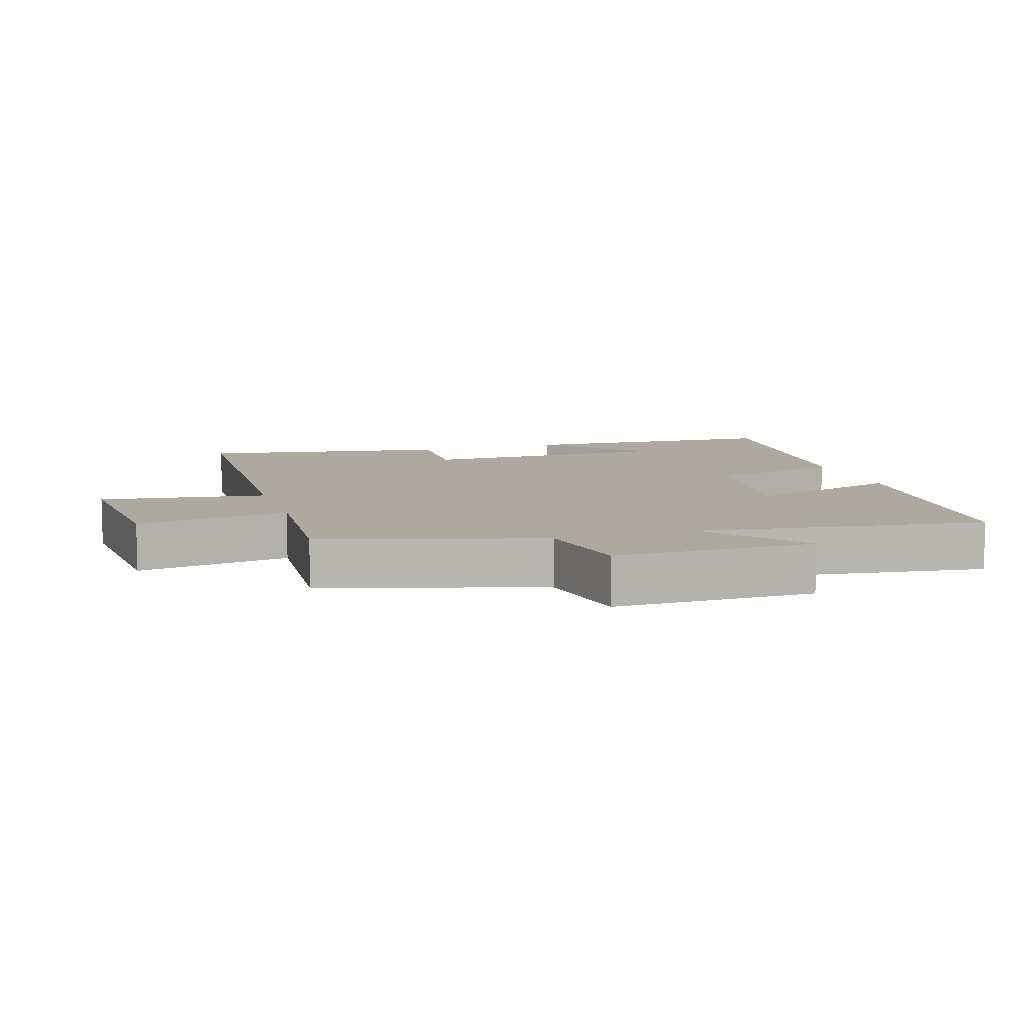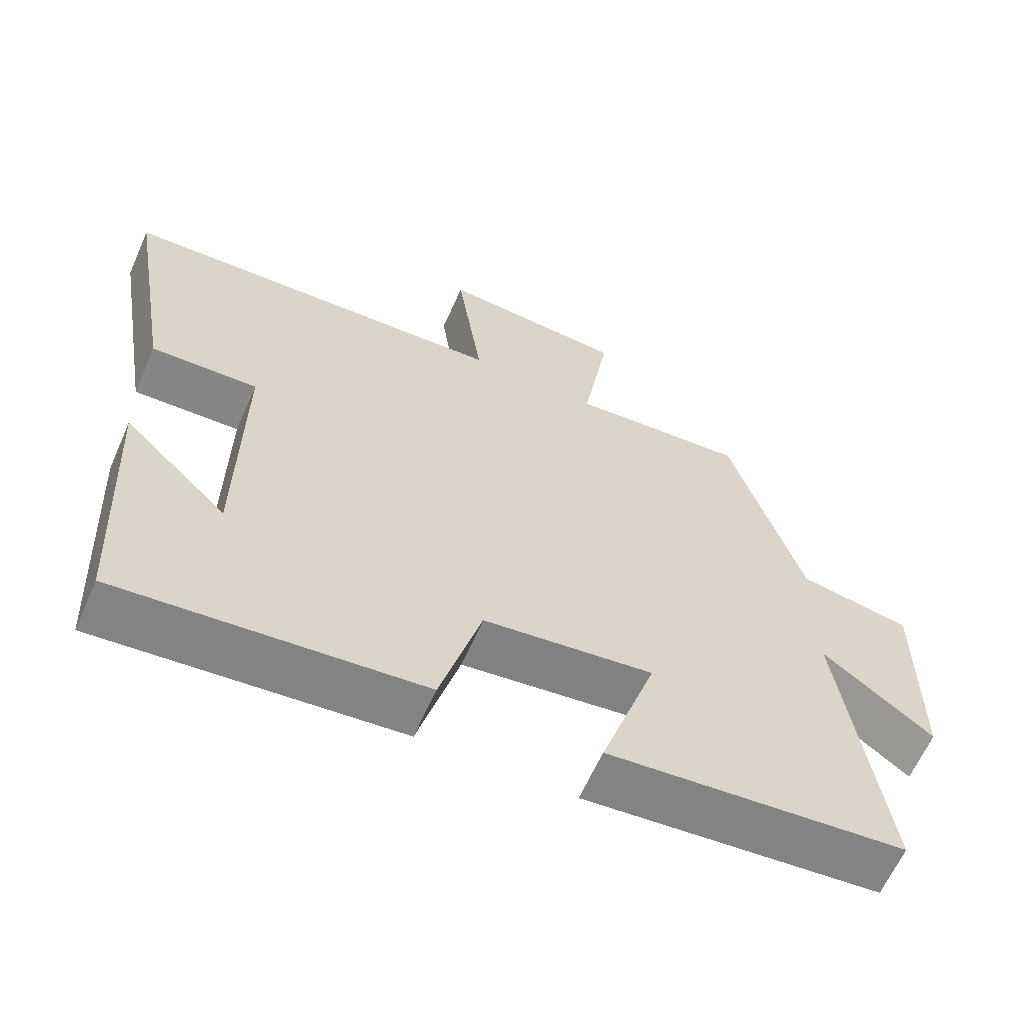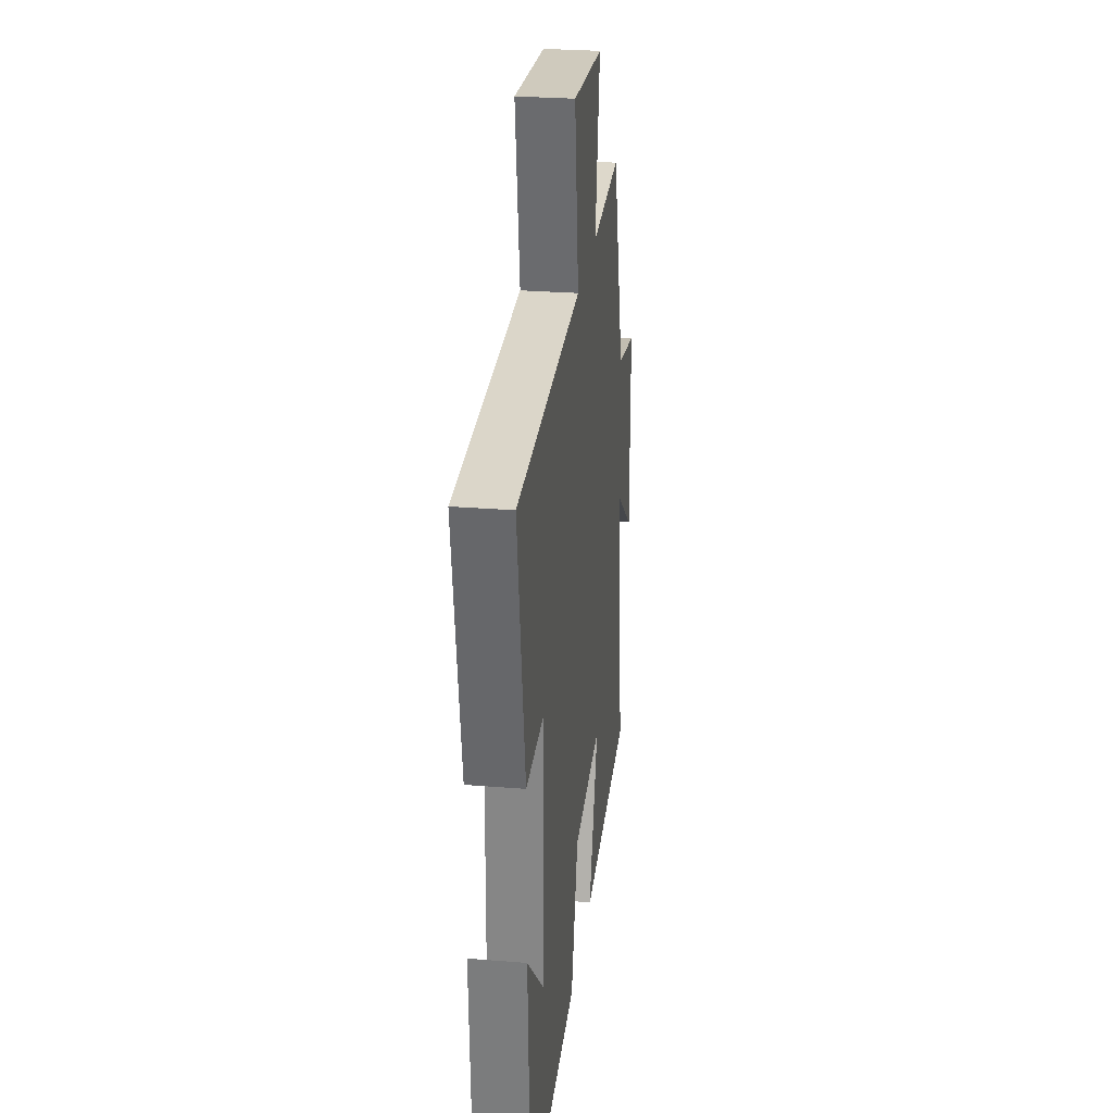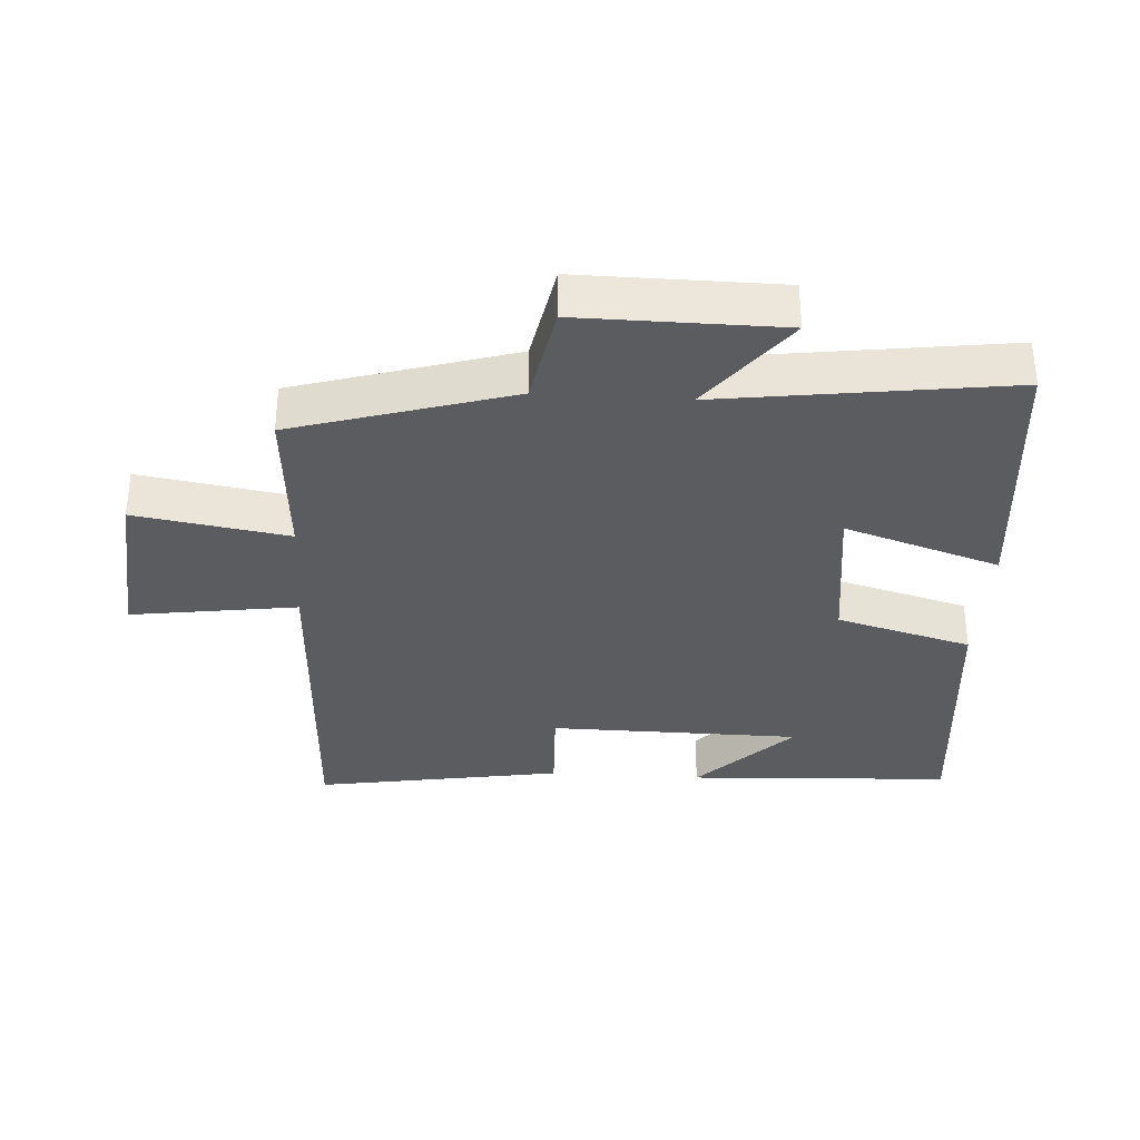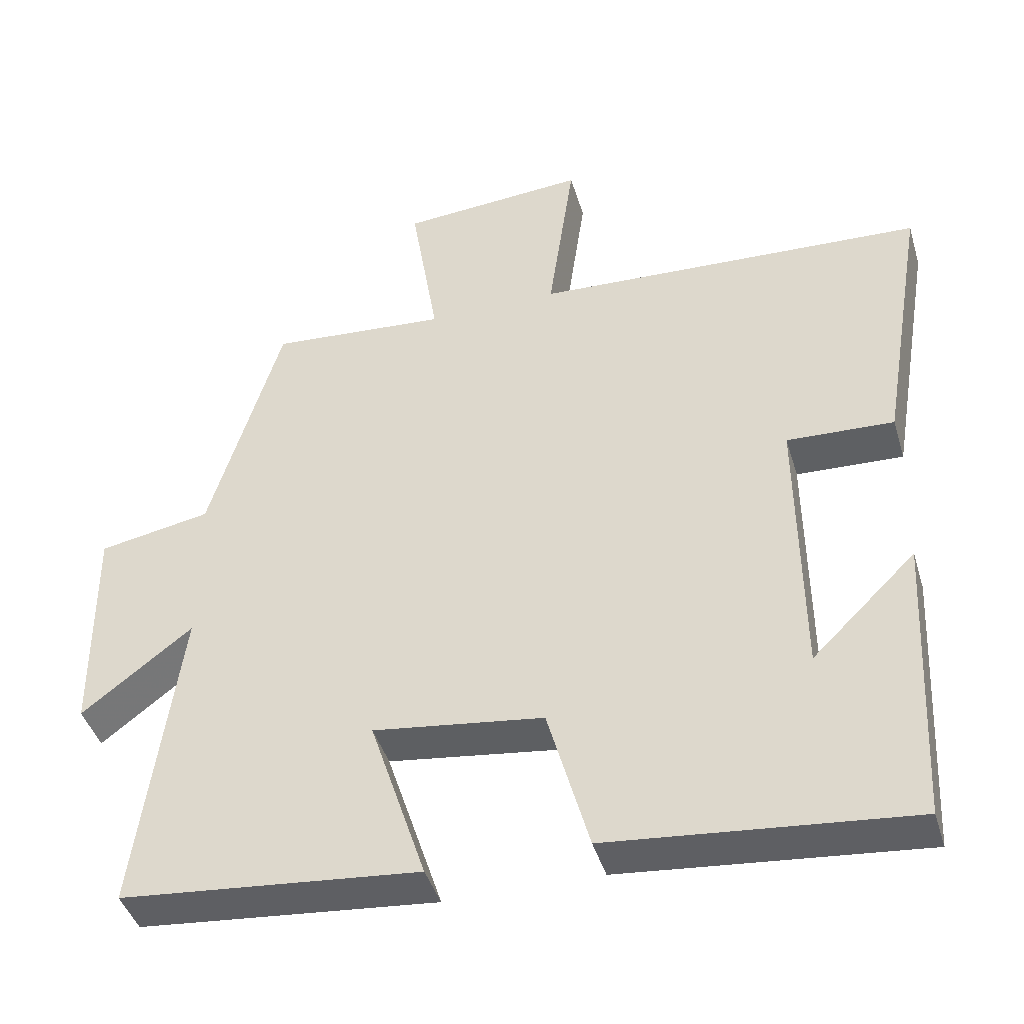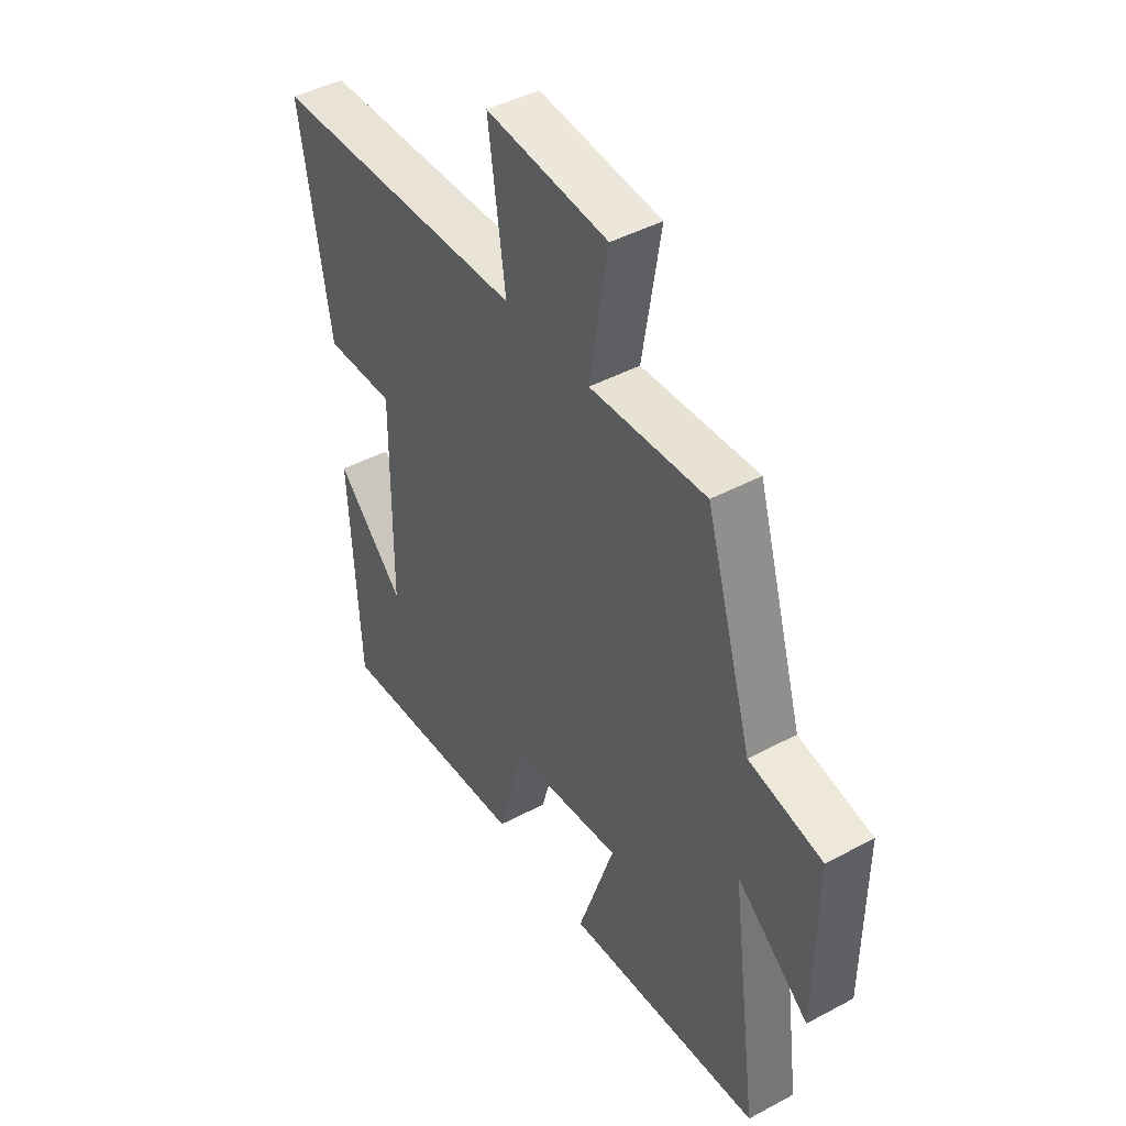
<metadata>
{"format":"obj","ext":"obj","renderer":"f3d","projection":"perspective","resolution":1024,"background":"white","views":[{"elev":9.0,"azim":72.4,"up":"+Y"},{"elev":-62.9,"azim":-23.8,"up":"+Z"},{"elev":27.4,"azim":-82.8,"up":"+Z"},{"elev":-34.0,"azim":86.4,"up":"+Y"},{"elev":-42.6,"azim":-163.7,"up":"+Z"},{"elev":44.5,"azim":58.0,"up":"+Z"}]}
</metadata>
<code>
v 0.401 0.07 0.518
v 0.5 0.07 0.189
v 0.654 0.07 0.16
v 0.652 0.07 -0.144
v 0.5 0.07 -0.027
v 0.559 0.07 -0.462
v 0.148 0.07 -0.5
v 0.225 0.07 -0.265
v -0.009 0.07 -0.295
v -0.066 0.07 -0.5
v -0.48 0.07 -0.539
v -0.5 0.07 -0.137
v -0.357 0.07 -0.277
v -0.353 0.07 0.105
v -0.5 0.07 0.099
v -0.563 0.07 0.475
v -0.025 0.07 0.5
v -0.061 0.07 0.752
v 0.195 0.07 0.732
v 0.157 0.07 0.5
v 0.401 0 0.518
v 0.5 0 0.189
v 0.654 0 0.16
v 0.652 0 -0.144
v 0.5 0 -0.027
v 0.559 0 -0.462
v 0.148 0 -0.5
v 0.225 0 -0.265
v -0.009 0 -0.295
v -0.066 0 -0.5
v -0.48 0 -0.539
v -0.5 0 -0.137
v -0.357 0 -0.277
v -0.353 0 0.105
v -0.5 0 0.099
v -0.563 0 0.475
v -0.025 0 0.5
v -0.061 0 0.752
v 0.195 0 0.732
v 0.157 0 0.5
f 17 18 19 20
f 15 16 17 20
f 14 15 20 1
f 13 14 1 2
f 11 12 13
f 9 10 11 13
f 8 9 13 2
f 5 6 7 8
f 5 8 2 3
f 3 4 5
f 40 39 38 37
f 40 37 36 35
f 21 40 35 34
f 22 21 34 33
f 33 32 31
f 33 31 30 29
f 22 33 29 28
f 28 27 26 25
f 23 22 28 25
f 25 24 23
f 1 21 22 2
f 2 22 23 3
f 3 23 24 4
f 4 24 25 5
f 5 25 26 6
f 6 26 27 7
f 7 27 28 8
f 8 28 29 9
f 9 29 30 10
f 10 30 31 11
f 11 31 32 12
f 12 32 33 13
f 13 33 34 14
f 14 34 35 15
f 15 35 36 16
f 16 36 37 17
f 17 37 38 18
f 18 38 39 19
f 19 39 40 20
f 20 40 21 1

</code>
